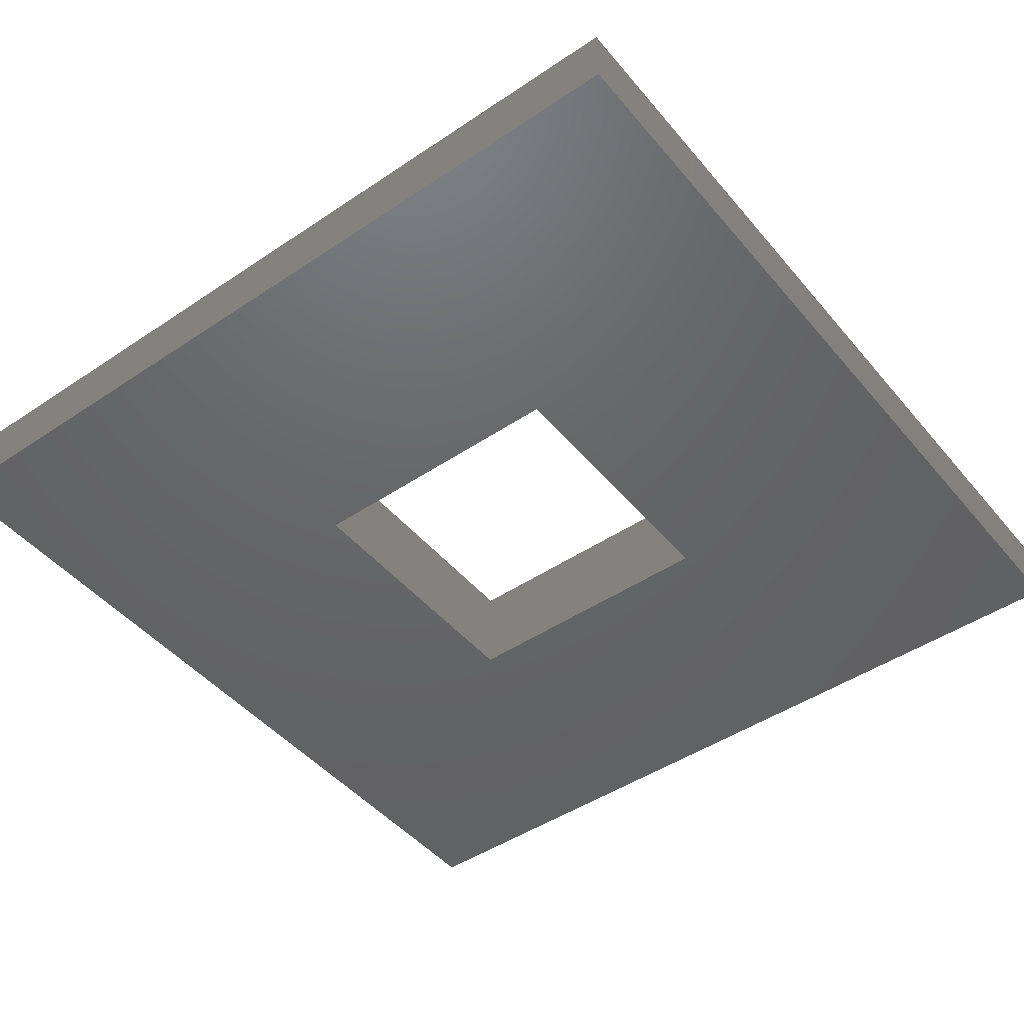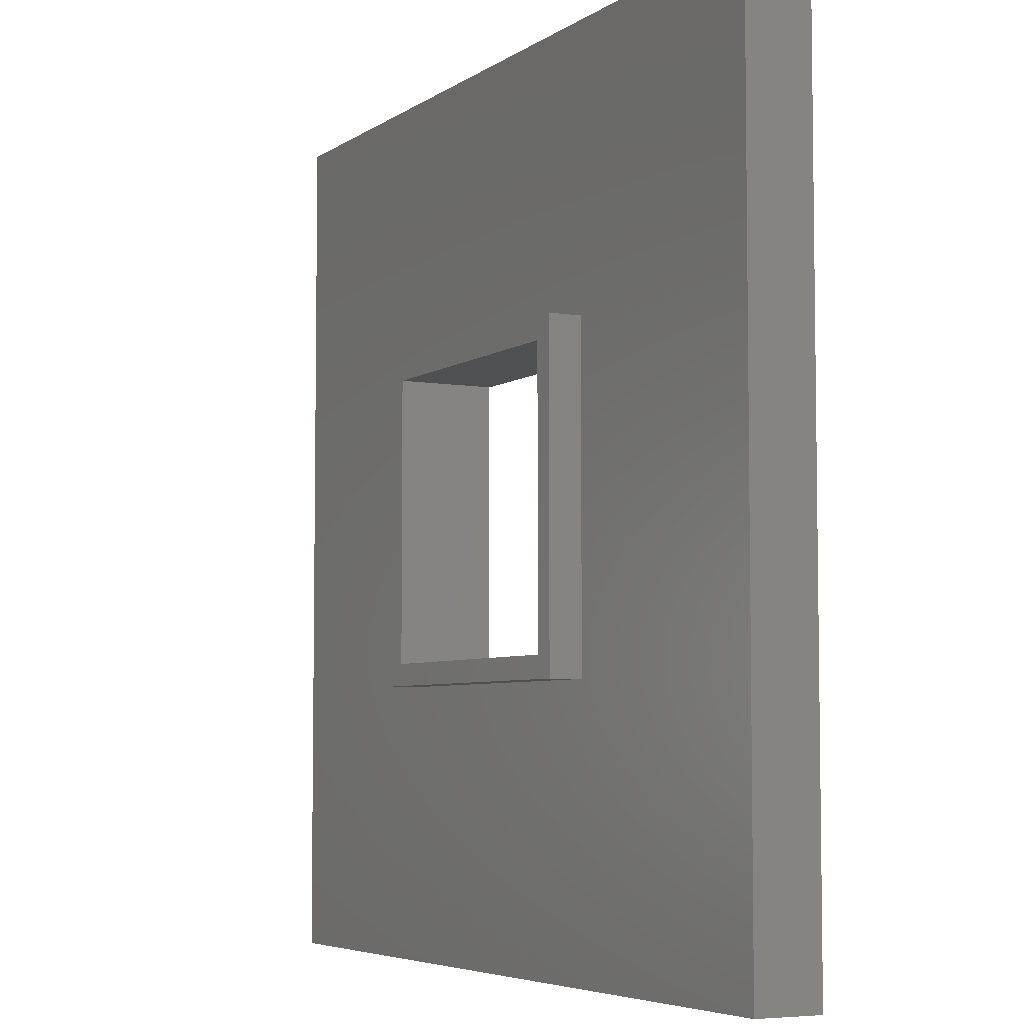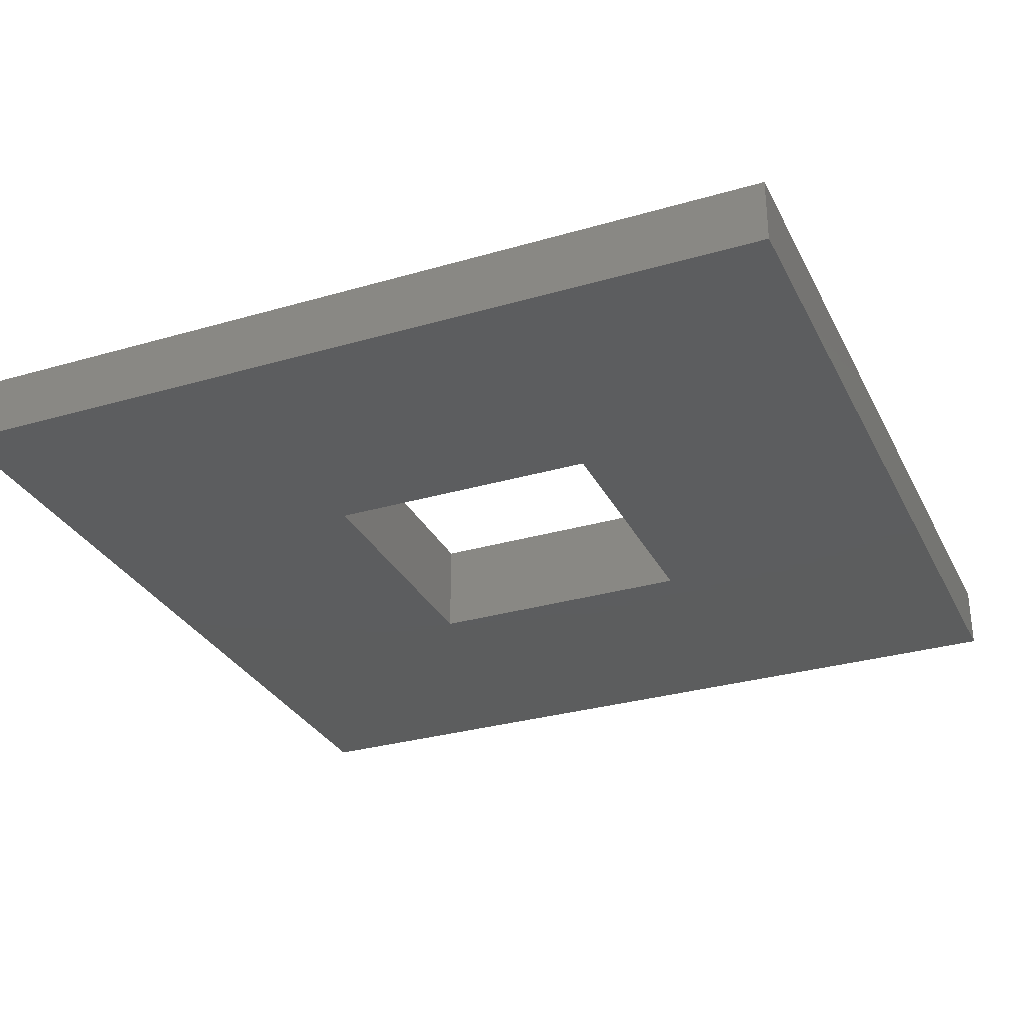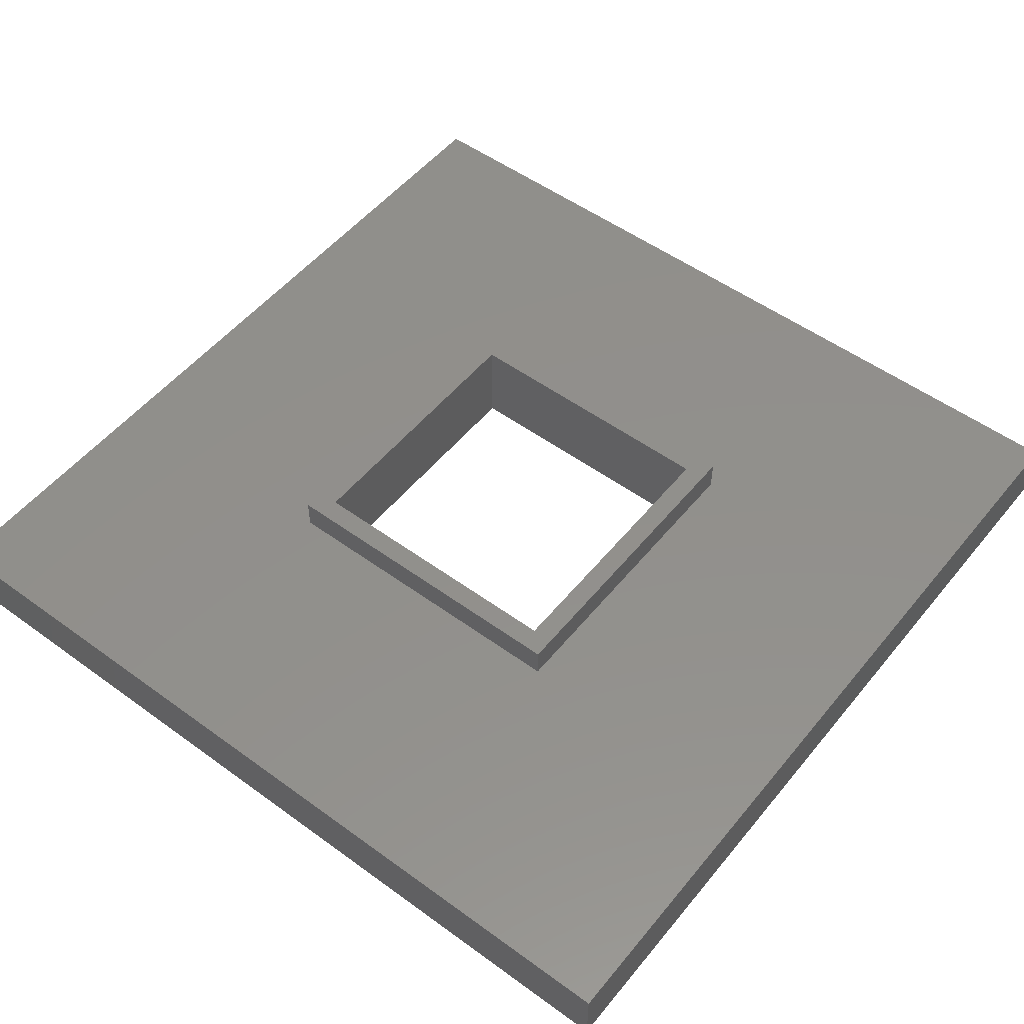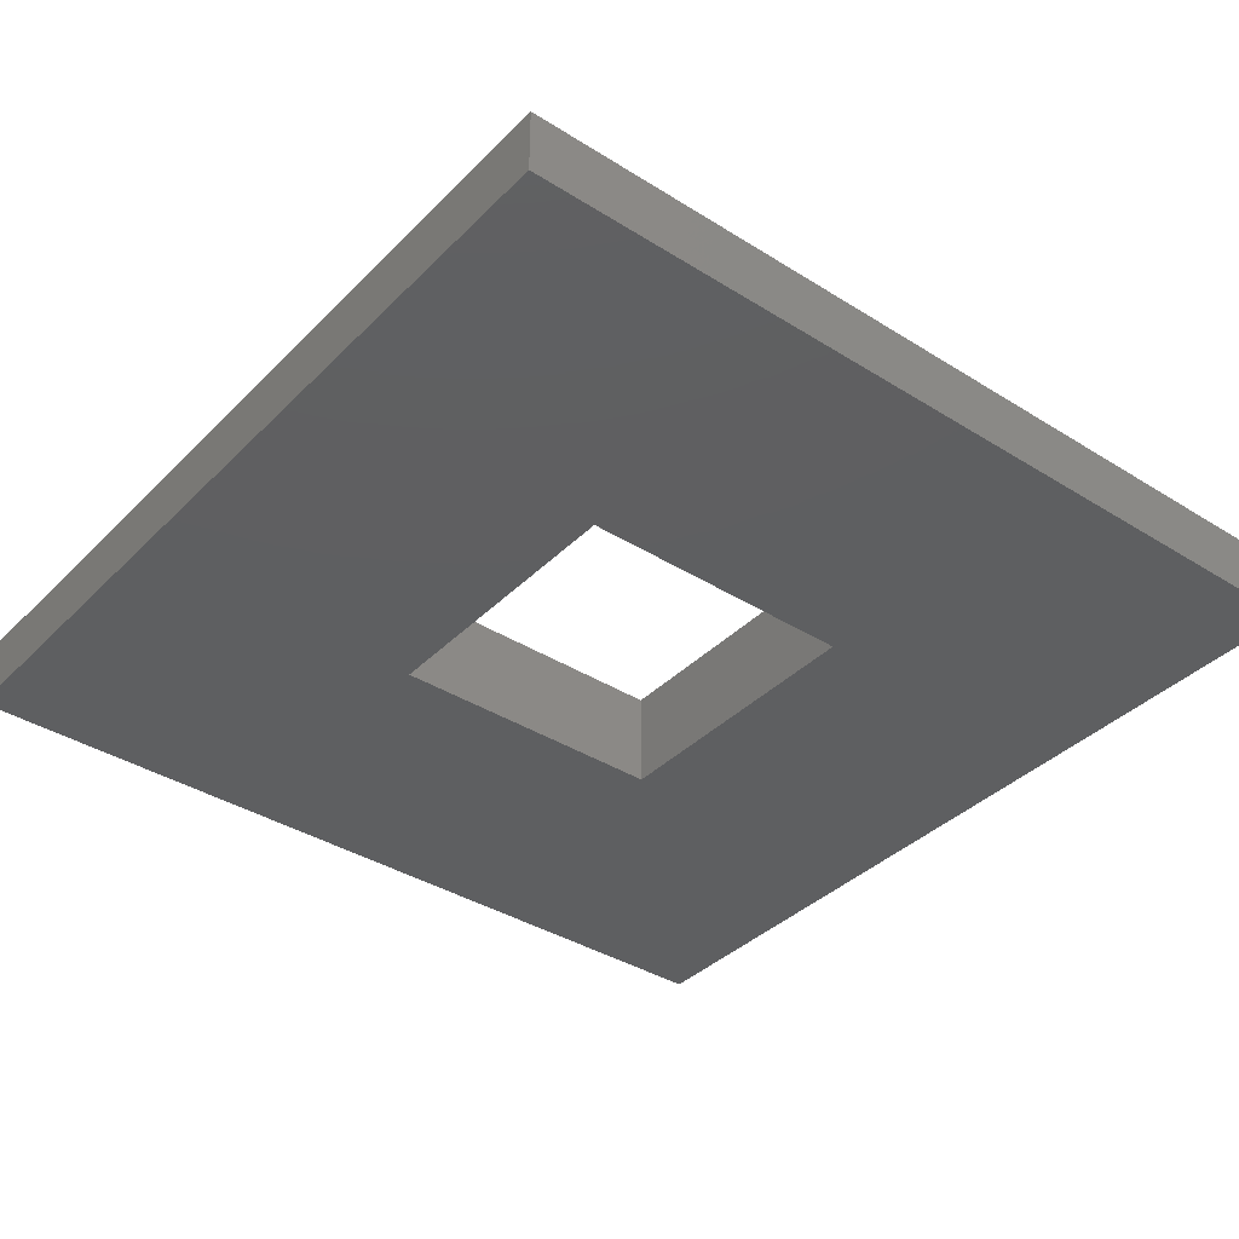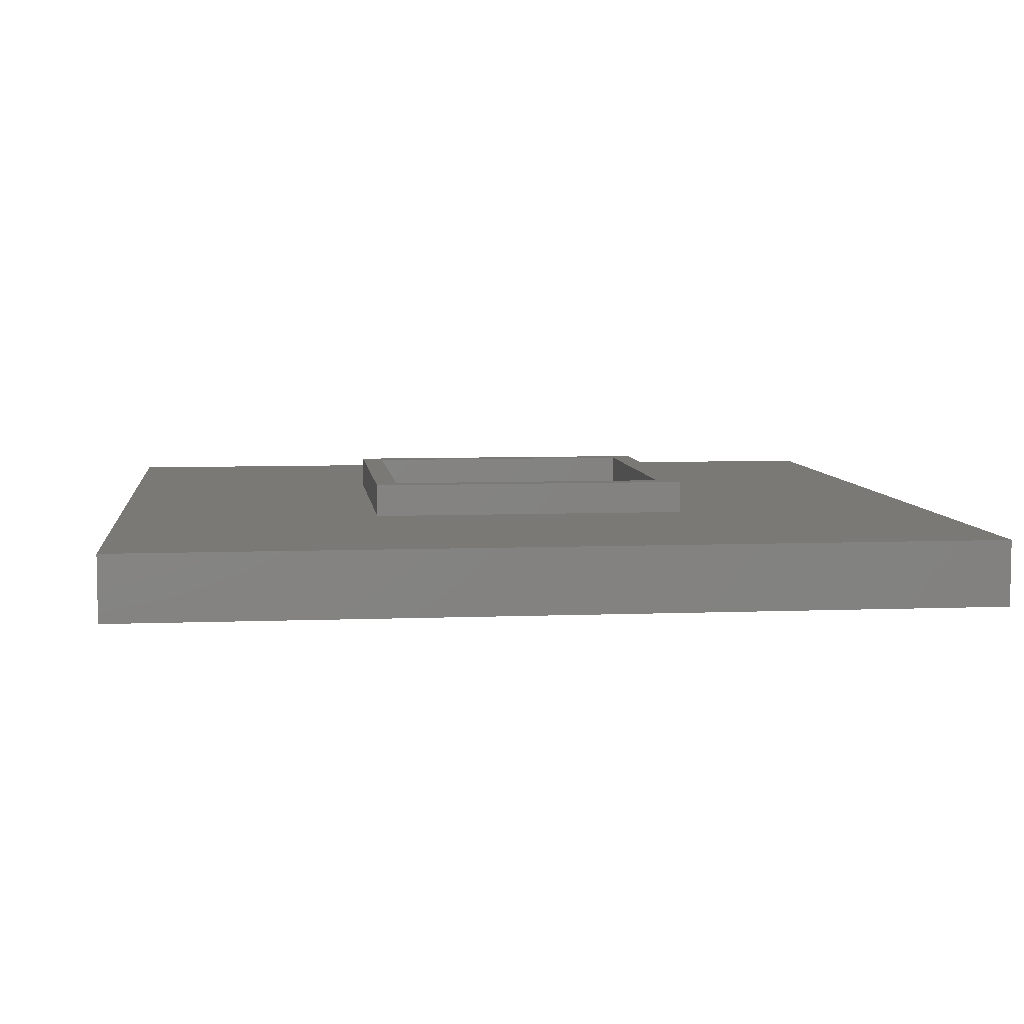
<metadata>
{"format":"stl","ext":"stl","renderer":"f3d","projection":"perspective","resolution":1024,"background":"white","views":[{"elev":-46.3,"azim":-142.5,"up":"+Z"},{"elev":-5.4,"azim":62.1,"up":"+Y"},{"elev":-30.4,"azim":22.9,"up":"+Z"},{"elev":52.4,"azim":-141.9,"up":"+Z"},{"elev":-37.7,"azim":-128.7,"up":"+Z"},{"elev":6.5,"azim":-6.7,"up":"+Z"}]}
</metadata>
<code>
# stl→obj: 24 verts, 48 faces
v 20 -20 3
v 20 20 0
v 20 20 3
v 20 -20 0
v 7.5 7.5 3
v -7.5 7.5 3
v -20 20 3
v -7.5 -7.5 3
v 7.5 -7.5 3
v -20 -20 3
v 6.5 -6.5 0
v -6.5 -6.5 0
v -20 -20 0
v -6.5 6.5 0
v 6.5 6.5 0
v -20 20 0
v 7.5 -7.5 4.5
v 7.5 7.5 4.5
v 6.5 6.5 4.5
v -6.5 6.5 4.5
v -7.5 7.5 4.5
v -6.5 -6.5 4.5
v 6.5 -6.5 4.5
v -7.5 -7.5 4.5
f 1 2 3
f 2 1 4
f 3 5 1
f 3 6 5
f 6 7 8
f 7 6 3
f 9 1 5
f 8 1 9
f 8 10 1
f 10 8 7
f 4 11 2
f 4 12 11
f 12 13 14
f 13 12 4
f 15 2 11
f 14 2 15
f 14 16 2
f 16 14 13
f 13 7 16
f 7 13 10
f 2 7 3
f 7 2 16
f 13 1 10
f 1 13 4
f 17 5 18
f 5 17 9
f 18 19 17
f 18 20 19
f 20 21 22
f 21 20 18
f 23 17 19
f 22 17 23
f 22 24 17
f 24 22 21
f 8 21 6
f 21 8 24
f 5 21 18
f 21 5 6
f 8 17 24
f 17 8 9
f 11 19 15
f 19 11 23
f 22 14 20
f 14 22 12
f 14 19 20
f 19 14 15
f 11 22 23
f 22 11 12

</code>
